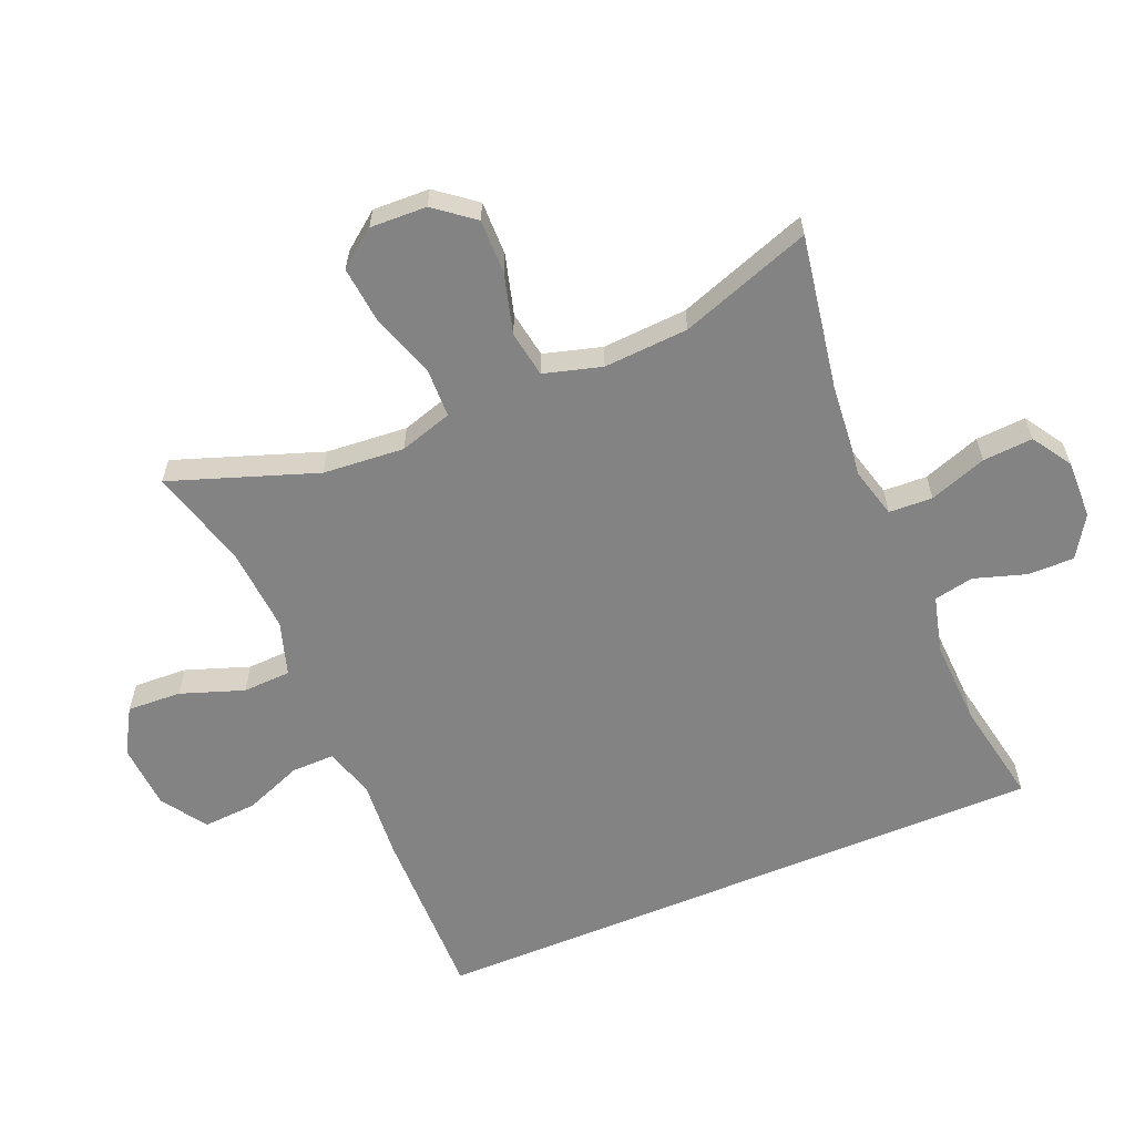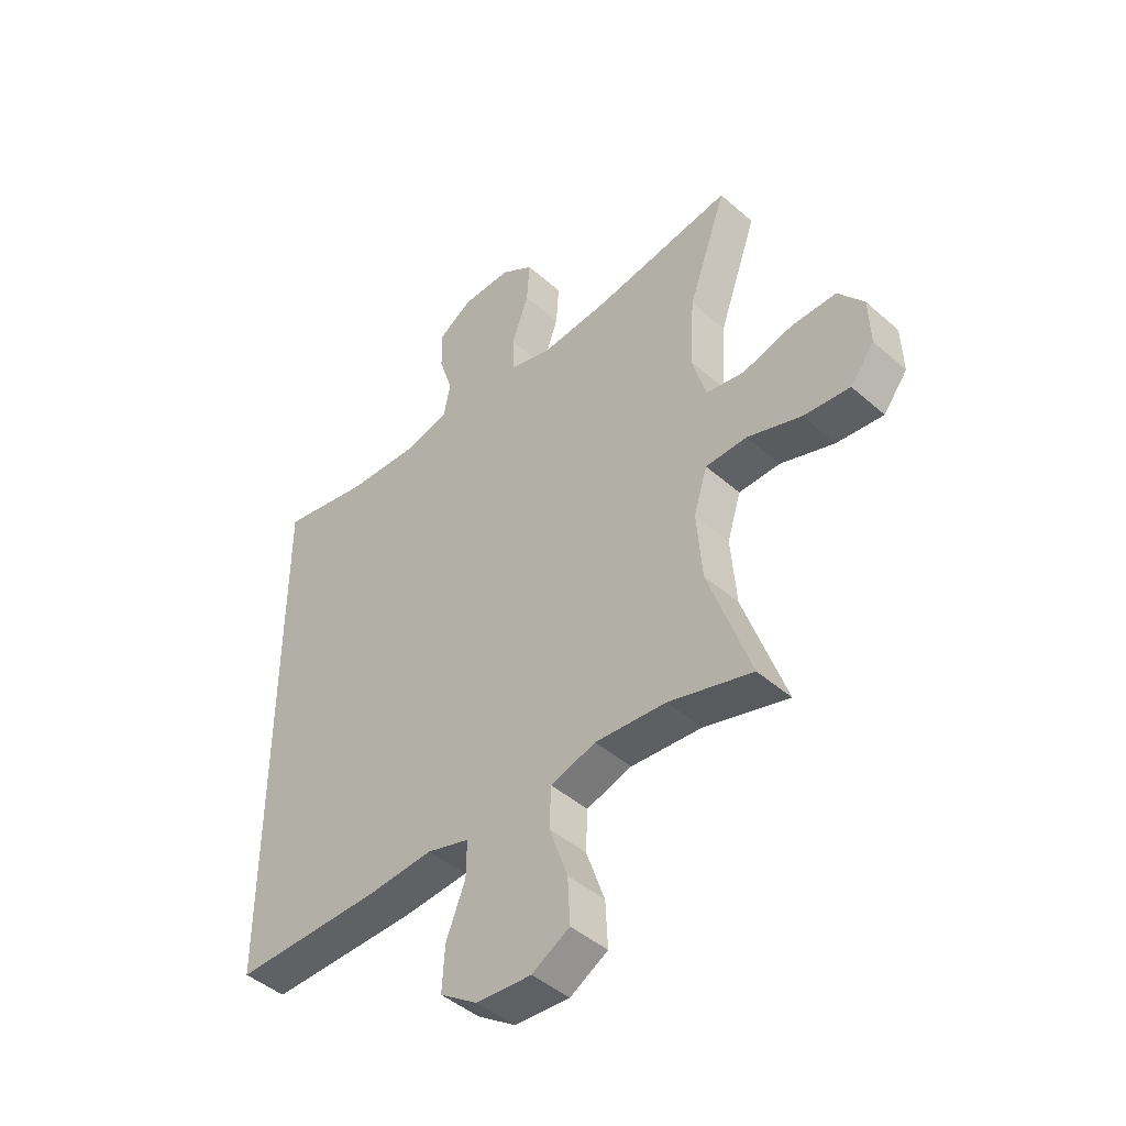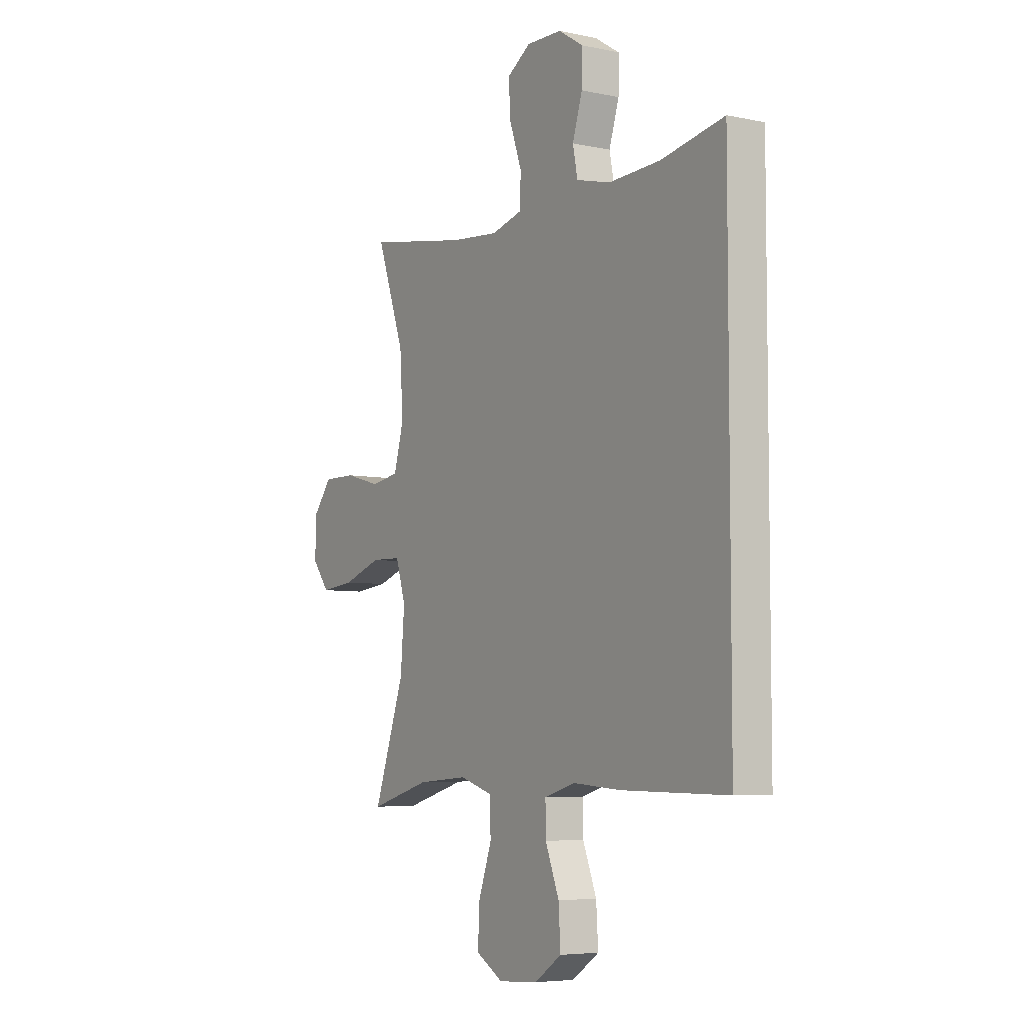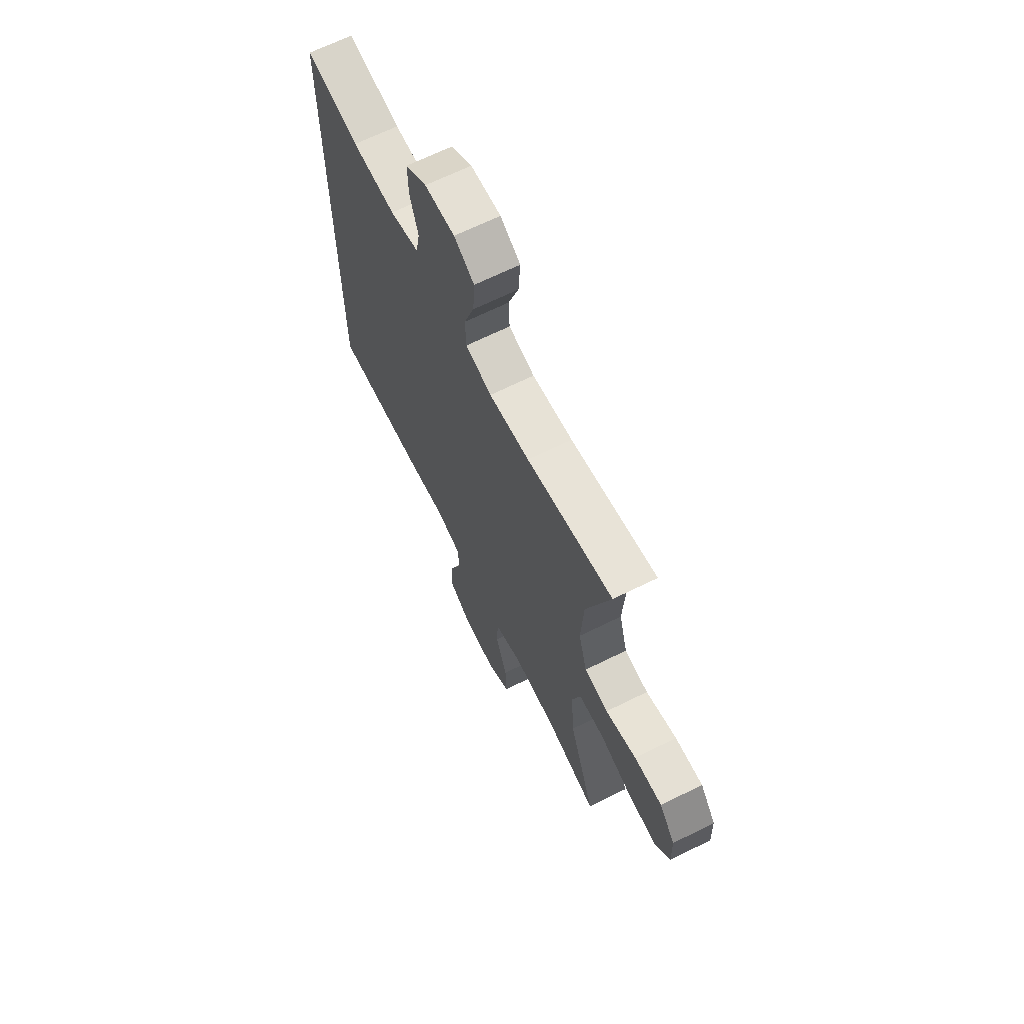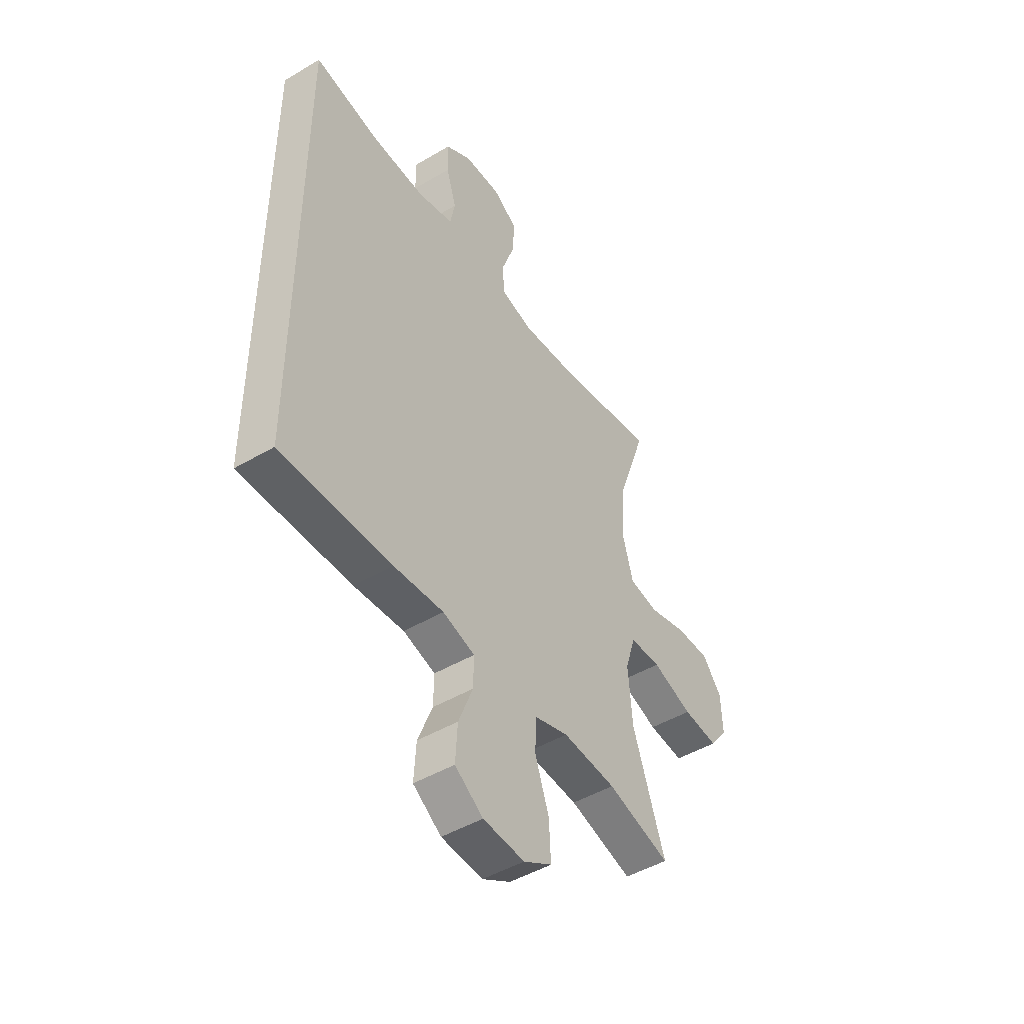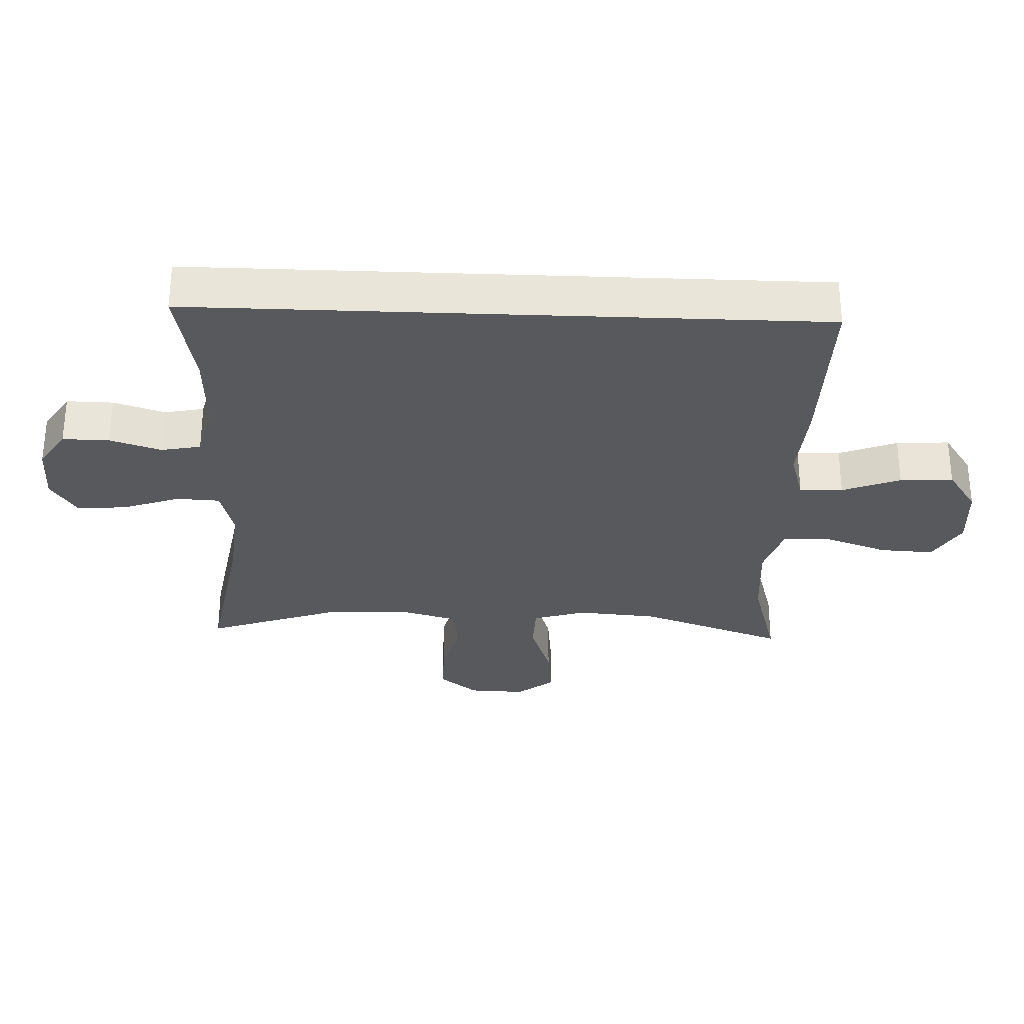
<metadata>
{"format":"obj","ext":"obj","renderer":"f3d","projection":"perspective","resolution":1024,"background":"white","views":[{"elev":-61.1,"azim":-67.4,"up":"+Y"},{"elev":-45.0,"azim":-135.4,"up":"+Z"},{"elev":-5.8,"azim":57.4,"up":"+Z"},{"elev":66.4,"azim":-116.5,"up":"+Z"},{"elev":-47.1,"azim":123.8,"up":"+Z"},{"elev":-30.1,"azim":87.7,"up":"+Y"}]}
</metadata>
<code>
v 0.5 0.07 -0.463
v 0.23 0.07 -0.46
v 0.108 0.07 -0.451
v 0.03 0.07 -0.474
v 0.031 0.07 -0.541
v 0.066 0.07 -0.63
v 0.071 0.07 -0.712
v 0.002 0.07 -0.759
v -0.099 0.07 -0.766
v -0.168 0.07 -0.726
v -0.164 0.07 -0.643
v -0.13 0.07 -0.546
v -0.133 0.07 -0.472
v -0.216 0.07 -0.446
v -0.346 0.07 -0.456
v -0.5 0.07 -0.5
v -0.422 0.07 -0.276
v -0.412 0.07 -0.151
v -0.437 0.07 -0.07
v -0.513 0.07 -0.068
v -0.612 0.07 -0.102
v -0.698 0.07 -0.111
v -0.742 0.07 -0.054
v -0.739 0.07 0.033
v -0.692 0.07 0.093
v -0.609 0.07 0.092
v -0.517 0.07 0.067
v -0.446 0.07 0.079
v -0.421 0.07 0.168
v -0.429 0.07 0.298
v -0.5 0.07 0.5
v -0.242 0.07 0.456
v -0.121 0.07 0.445
v -0.043 0.07 0.466
v -0.04 0.07 0.533
v -0.071 0.07 0.621
v -0.076 0.07 0.698
v -0.016 0.07 0.737
v 0.074 0.07 0.735
v 0.137 0.07 0.695
v 0.136 0.07 0.623
v 0.111 0.07 0.544
v 0.123 0.07 0.483
v 0.21 0.07 0.461
v 0.34 0.07 0.467
v 0.5 0.07 0.498
v 0.5 0 -0.463
v 0.23 0 -0.46
v 0.108 0 -0.451
v 0.03 0 -0.474
v 0.031 0 -0.541
v 0.066 0 -0.63
v 0.071 0 -0.712
v 0.002 0 -0.759
v -0.099 0 -0.766
v -0.168 0 -0.726
v -0.164 0 -0.643
v -0.13 0 -0.546
v -0.133 0 -0.472
v -0.216 0 -0.446
v -0.346 0 -0.456
v -0.5 0 -0.5
v -0.422 0 -0.276
v -0.412 0 -0.151
v -0.437 0 -0.07
v -0.513 0 -0.068
v -0.612 0 -0.102
v -0.698 0 -0.111
v -0.742 0 -0.054
v -0.739 0 0.033
v -0.692 0 0.093
v -0.609 0 0.092
v -0.517 0 0.067
v -0.446 0 0.079
v -0.421 0 0.168
v -0.429 0 0.298
v -0.5 0 0.5
v -0.242 0 0.456
v -0.121 0 0.445
v -0.043 0 0.466
v -0.04 0 0.533
v -0.071 0 0.621
v -0.076 0 0.698
v -0.016 0 0.737
v 0.074 0 0.735
v 0.137 0 0.695
v 0.136 0 0.623
v 0.111 0 0.544
v 0.123 0 0.483
v 0.21 0 0.461
v 0.34 0 0.467
v 0.5 0 0.498
f 45 46 1 2
f 44 45 2 3
f 43 44 3 4
f 42 43 4
f 39 40 41 42
f 39 42 4
f 38 39 4
f 35 36 37 38
f 34 35 38 4
f 33 34 4 5
f 32 33 5
f 30 31 32 5
f 29 30 5 6
f 28 29 6 7
f 27 28 7
f 20 21 22 23
f 19 20 23 24
f 15 16 17
f 14 15 17 18
f 13 14 18 19
f 9 10 11 12
f 9 12 13
f 8 9 13
f 7 8 13
f 27 7 13 19
f 25 26 27
f 19 24 25 27
f 48 47 92 91
f 49 48 91 90
f 50 49 90 89
f 50 89 88
f 88 87 86 85
f 50 88 85
f 50 85 84
f 84 83 82 81
f 50 84 81 80
f 51 50 80 79
f 51 79 78
f 51 78 77 76
f 52 51 76 75
f 53 52 75 74
f 53 74 73
f 69 68 67 66
f 70 69 66 65
f 63 62 61
f 64 63 61 60
f 65 64 60 59
f 58 57 56 55
f 59 58 55
f 59 55 54
f 59 54 53
f 65 59 53 73
f 73 72 71
f 73 71 70 65
f 1 47 48 2
f 2 48 49 3
f 3 49 50 4
f 4 50 51 5
f 5 51 52 6
f 6 52 53 7
f 7 53 54 8
f 8 54 55 9
f 9 55 56 10
f 10 56 57 11
f 11 57 58 12
f 12 58 59 13
f 13 59 60 14
f 14 60 61 15
f 15 61 62 16
f 16 62 63 17
f 17 63 64 18
f 18 64 65 19
f 19 65 66 20
f 20 66 67 21
f 21 67 68 22
f 22 68 69 23
f 23 69 70 24
f 24 70 71 25
f 25 71 72 26
f 26 72 73 27
f 27 73 74 28
f 28 74 75 29
f 29 75 76 30
f 30 76 77 31
f 31 77 78 32
f 32 78 79 33
f 33 79 80 34
f 34 80 81 35
f 35 81 82 36
f 36 82 83 37
f 37 83 84 38
f 38 84 85 39
f 39 85 86 40
f 40 86 87 41
f 41 87 88 42
f 42 88 89 43
f 43 89 90 44
f 44 90 91 45
f 45 91 92 46
f 46 92 47 1

</code>
